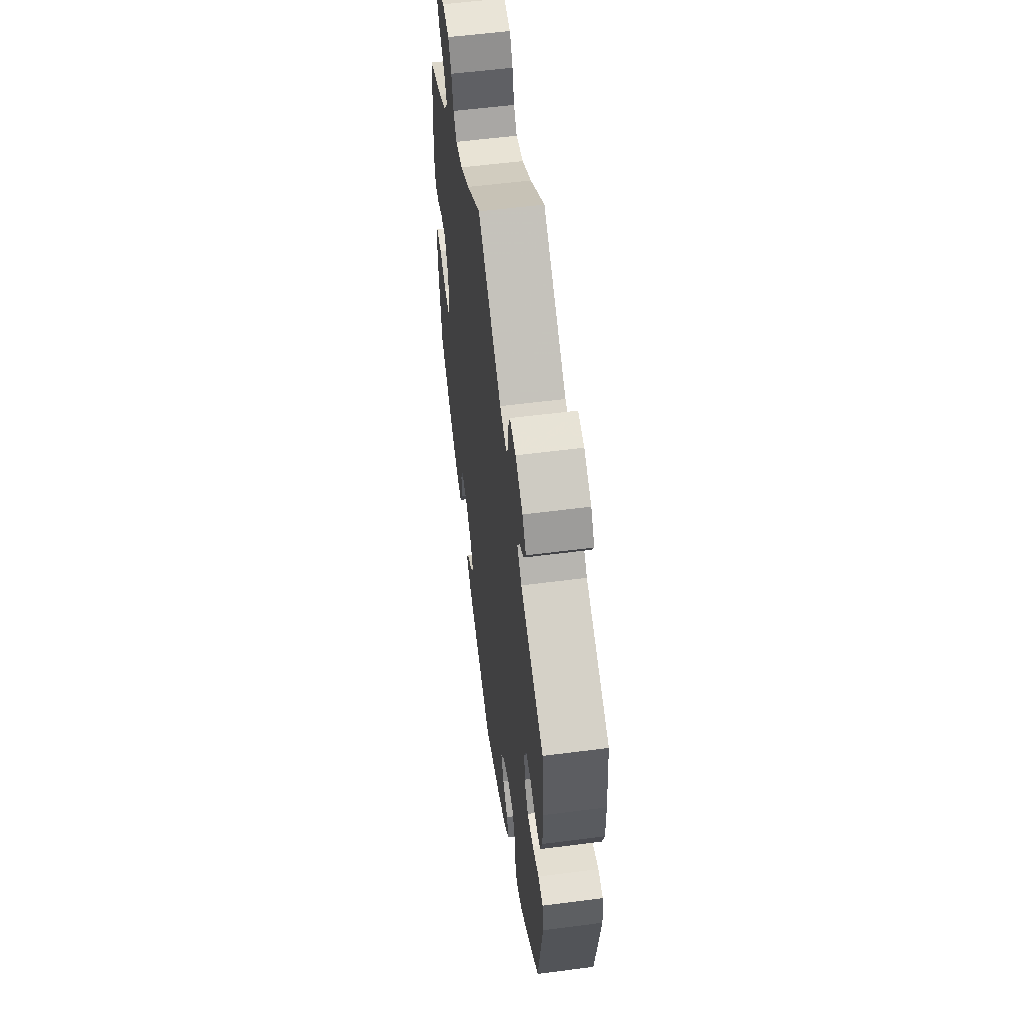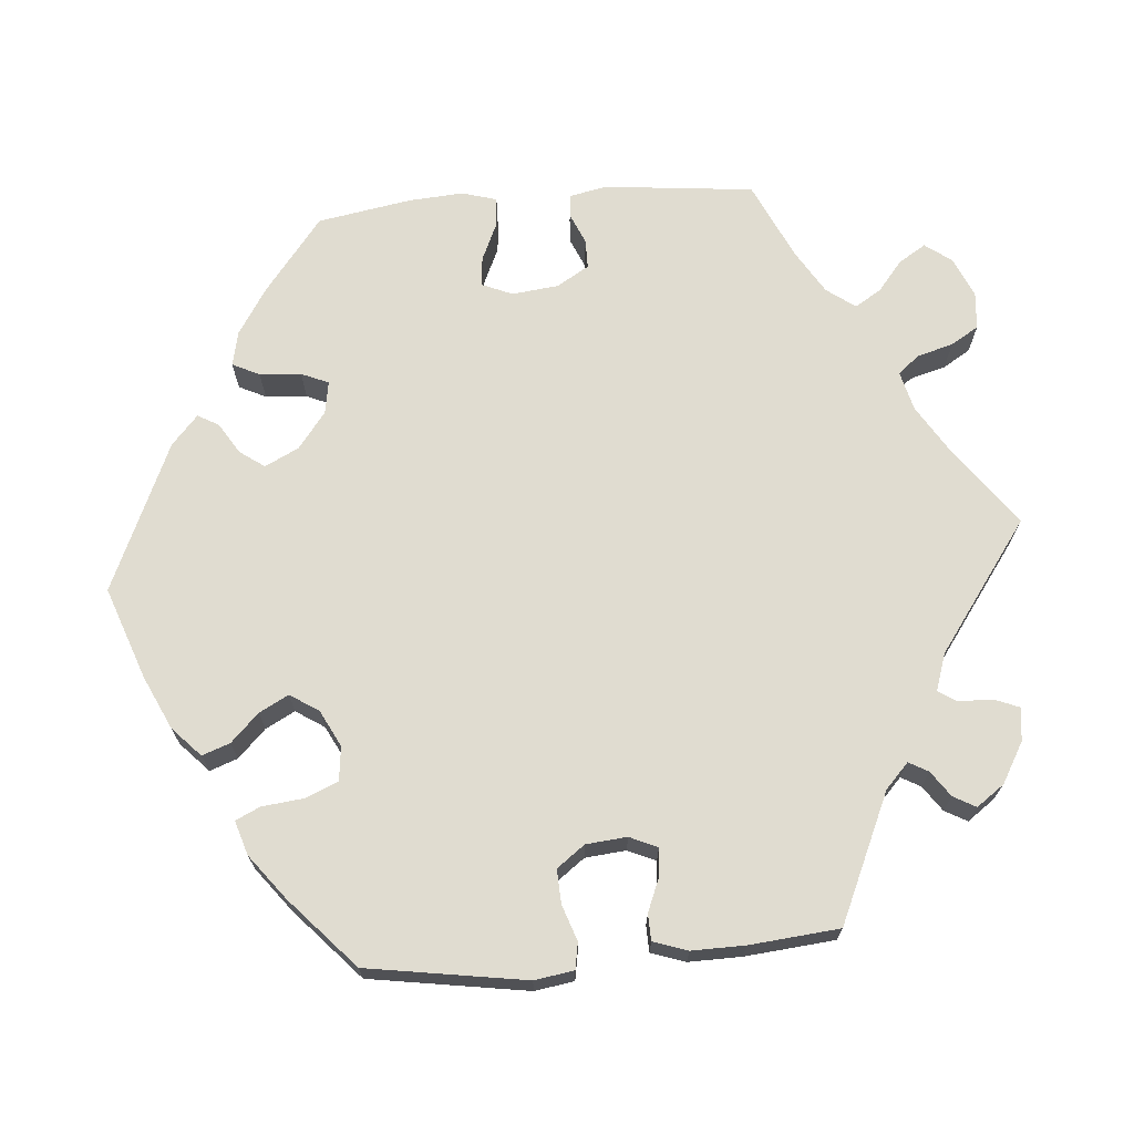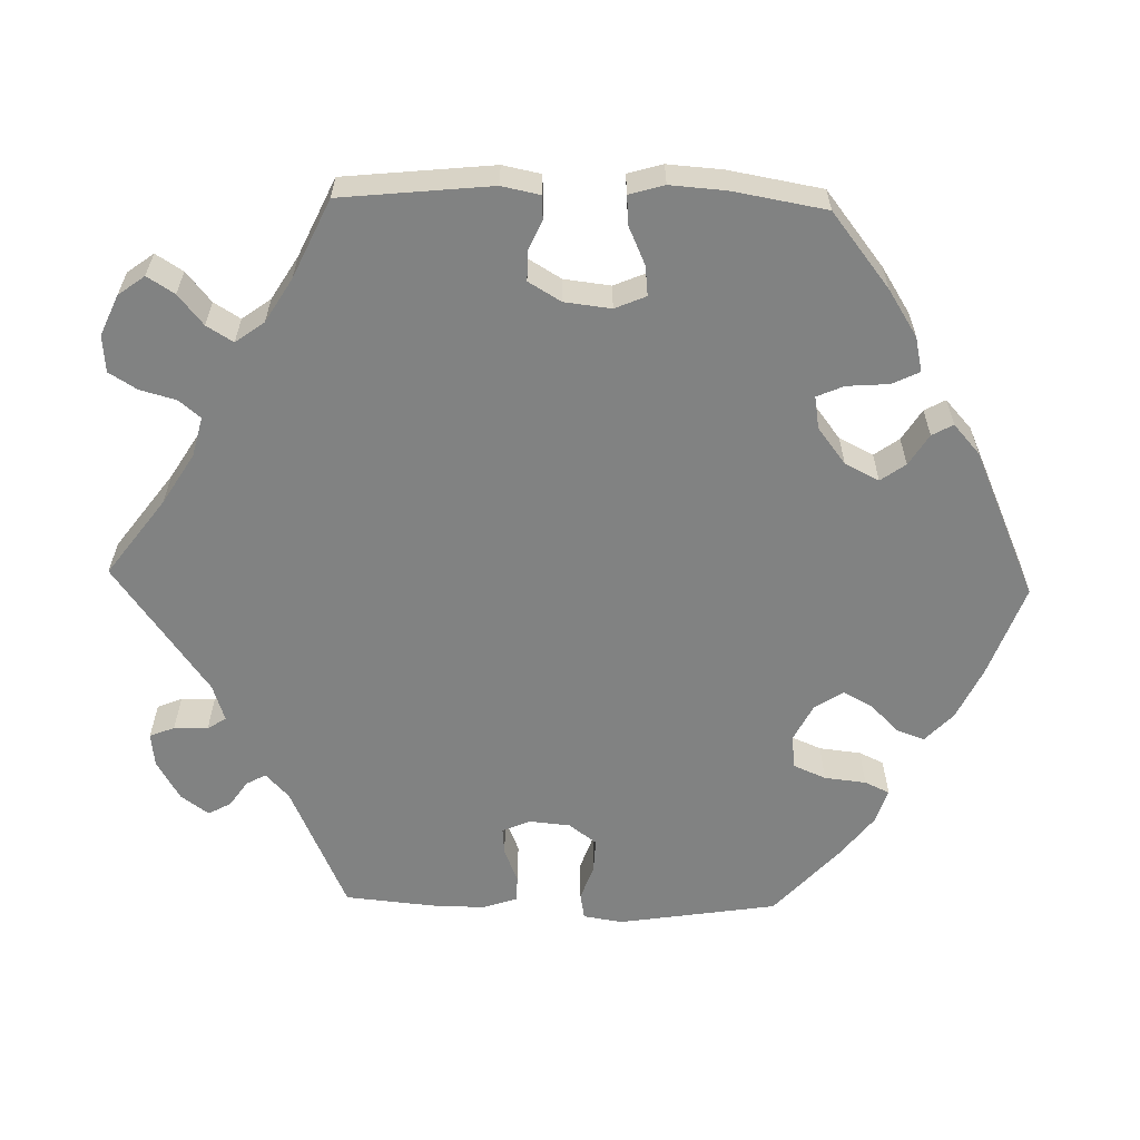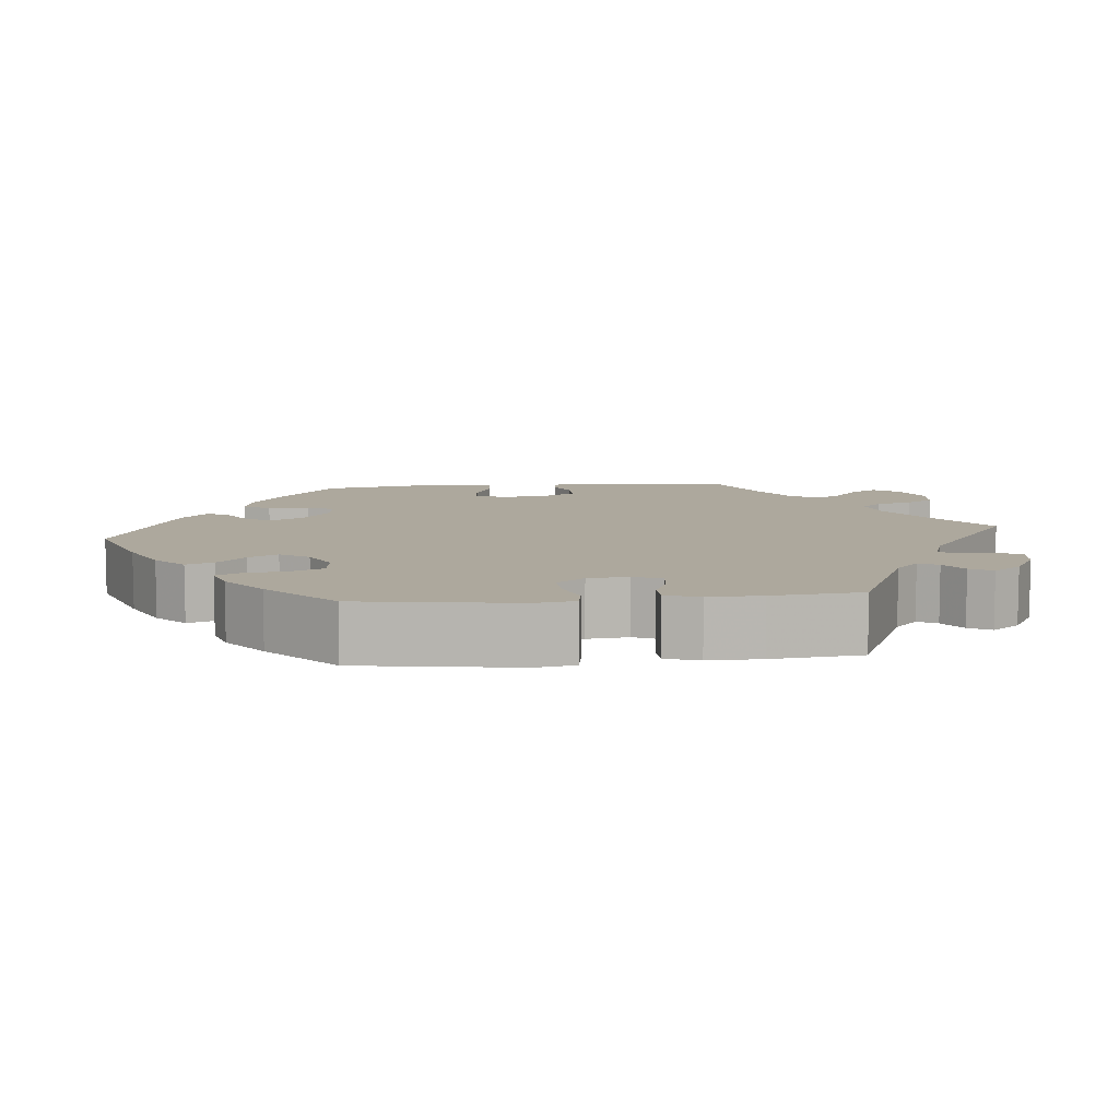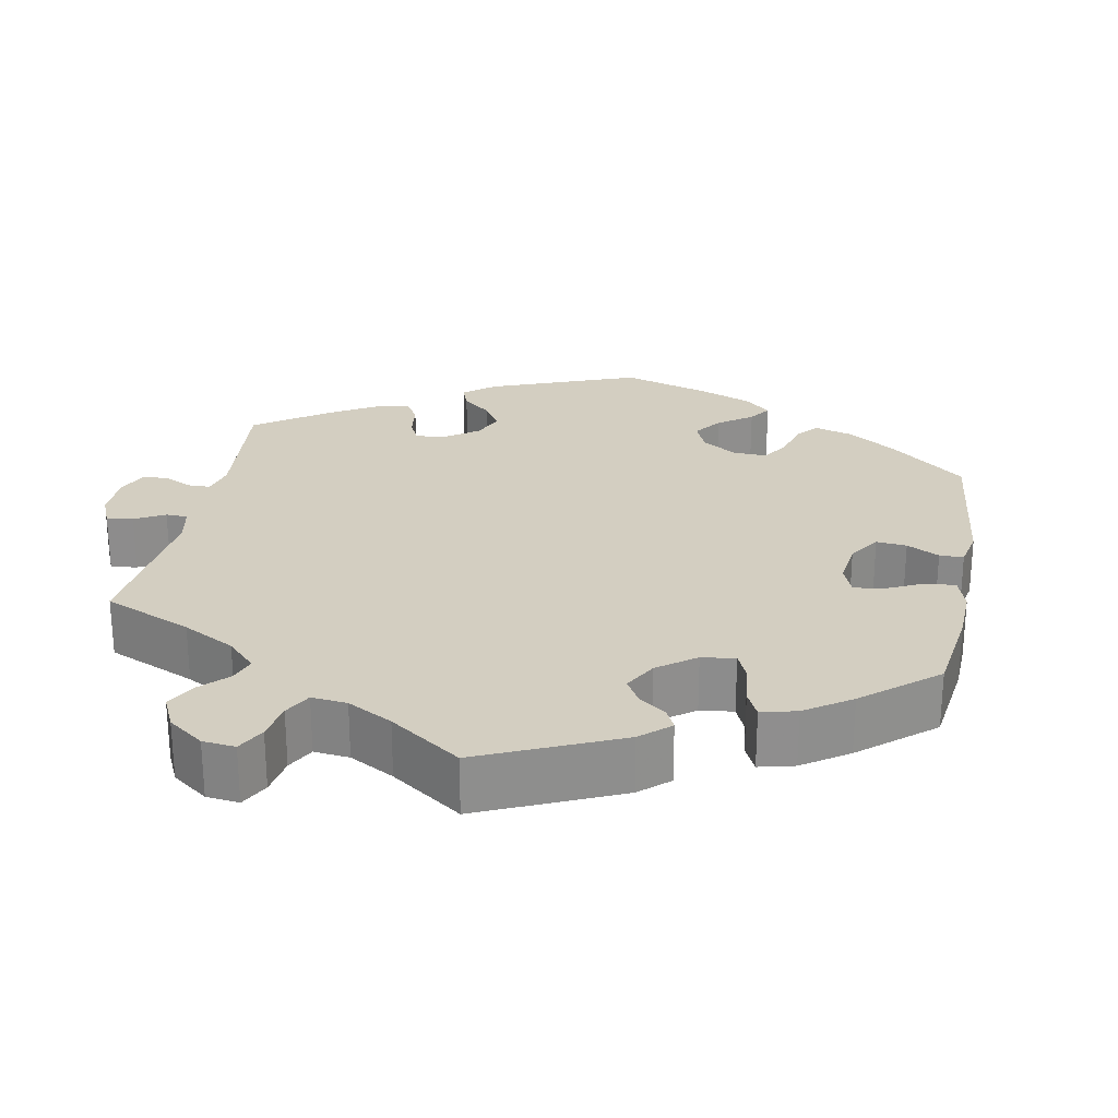
<metadata>
{"format":"obj","ext":"obj","renderer":"f3d","projection":"perspective","resolution":1024,"background":"white","views":[{"elev":56.4,"azim":-97.7,"up":"+Z"},{"elev":69.7,"azim":-94.7,"up":"+Y"},{"elev":-60.6,"azim":88.5,"up":"+Y"},{"elev":8.7,"azim":-95.9,"up":"+Y"},{"elev":25.3,"azim":70.7,"up":"+Y"}]}
</metadata>
<code>
v 0.404 0.07 -0.364
v 0.344 0.07 -0.402
v 0.299 0.07 -0.412
v 0.282 0.07 -0.377
v 0.278 0.07 -0.323
v 0.263 0.07 -0.288
v 0.221 0.07 -0.295
v 0.174 0.07 -0.331
v 0.152 0.07 -0.375
v 0.175 0.07 -0.407
v 0.215 0.07 -0.432
v 0.23 0.07 -0.459
v 0.192 0.07 -0.493
v 0 0.07 -0.578
v -0.119 0.07 -0.535
v -0.187 0.07 -0.503
v -0.225 0.07 -0.467
v -0.212 0.07 -0.431
v -0.176 0.07 -0.395
v -0.156 0.07 -0.357
v -0.18 0.07 -0.32
v -0.227 0.07 -0.296
v -0.271 0.07 -0.301
v -0.289 0.07 -0.343
v -0.295 0.07 -0.397
v -0.31 0.07 -0.429
v -0.354 0.07 -0.415
v -0.411 0.07 -0.371
v -0.501 0.07 -0.289
v -0.533 0.07 -0.084
v -0.525 0.07 -0.033
v -0.491 0.07 -0.027
v -0.445 0.07 -0.043
v -0.401 0.07 -0.045
v -0.374 0.07 -0.009
v -0.369 0.07 0.044
v -0.385 0.07 0.08
v -0.42 0.07 0.077
v -0.464 0.07 0.059
v -0.498 0.07 0.06
v -0.513 0.07 0.104
v -0.512 0.07 0.173
v -0.501 0.07 0.289
v -0.336 0.07 0.363
v -0.304 0.07 0.393
v -0.318 0.07 0.418
v -0.351 0.07 0.441
v -0.367 0.07 0.47
v -0.341 0.07 0.506
v -0.289 0.07 0.536
v -0.246 0.07 0.541
v -0.233 0.07 0.509
v -0.232 0.07 0.465
v -0.217 0.07 0.441
v -0.169 0.07 0.457
v -0.001 0.07 0.578
v 0.099 0.07 0.504
v 0.164 0.07 0.464
v 0.215 0.07 0.451
v 0.238 0.07 0.478
v 0.251 0.07 0.525
v 0.273 0.07 0.561
v 0.321 0.07 0.565
v 0.373 0.07 0.542
v 0.398 0.07 0.508
v 0.376 0.07 0.473
v 0.337 0.07 0.441
v 0.316 0.07 0.407
v 0.343 0.07 0.37
v 0.399 0.07 0.336
v 0.5 0.07 0.289
v 0.52 0.07 0.095
v 0.51 0.07 0.046
v 0.48 0.07 0.044
v 0.441 0.07 0.061
v 0.403 0.07 0.061
v 0.378 0.07 0.019
v 0.371 0.07 -0.041
v 0.388 0.07 -0.081
v 0.426 0.07 -0.077
v 0.475 0.07 -0.055
v 0.513 0.07 -0.052
v 0.526 0.07 -0.097
v 0.521 0.07 -0.168
v 0.5 0.07 -0.289
v 0.404 0 -0.364
v 0.344 0 -0.402
v 0.299 0 -0.412
v 0.282 0 -0.377
v 0.278 0 -0.323
v 0.263 0 -0.288
v 0.221 0 -0.295
v 0.174 0 -0.331
v 0.152 0 -0.375
v 0.175 0 -0.407
v 0.215 0 -0.432
v 0.23 0 -0.459
v 0.192 0 -0.493
v 0 0 -0.578
v -0.119 0 -0.535
v -0.187 0 -0.503
v -0.225 0 -0.467
v -0.212 0 -0.431
v -0.176 0 -0.395
v -0.156 0 -0.357
v -0.18 0 -0.32
v -0.227 0 -0.296
v -0.271 0 -0.301
v -0.289 0 -0.343
v -0.295 0 -0.397
v -0.31 0 -0.429
v -0.354 0 -0.415
v -0.411 0 -0.371
v -0.501 0 -0.289
v -0.533 0 -0.084
v -0.525 0 -0.033
v -0.491 0 -0.027
v -0.445 0 -0.043
v -0.401 0 -0.045
v -0.374 0 -0.009
v -0.369 0 0.044
v -0.385 0 0.08
v -0.42 0 0.077
v -0.464 0 0.059
v -0.498 0 0.06
v -0.513 0 0.104
v -0.512 0 0.173
v -0.501 0 0.289
v -0.336 0 0.363
v -0.304 0 0.393
v -0.318 0 0.418
v -0.351 0 0.441
v -0.367 0 0.47
v -0.341 0 0.506
v -0.289 0 0.536
v -0.246 0 0.541
v -0.233 0 0.509
v -0.232 0 0.465
v -0.217 0 0.441
v -0.169 0 0.457
v -0.001 0 0.578
v 0.099 0 0.504
v 0.164 0 0.464
v 0.215 0 0.451
v 0.238 0 0.478
v 0.251 0 0.525
v 0.273 0 0.561
v 0.321 0 0.565
v 0.373 0 0.542
v 0.398 0 0.508
v 0.376 0 0.473
v 0.337 0 0.441
v 0.316 0 0.407
v 0.343 0 0.37
v 0.399 0 0.336
v 0.5 0 0.289
v 0.52 0 0.095
v 0.51 0 0.046
v 0.48 0 0.044
v 0.441 0 0.061
v 0.403 0 0.061
v 0.378 0 0.019
v 0.371 0 -0.041
v 0.388 0 -0.081
v 0.426 0 -0.077
v 0.475 0 -0.055
v 0.513 0 -0.052
v 0.526 0 -0.097
v 0.521 0 -0.168
v 0.5 0 -0.289
f 80 81 82 83
f 79 80 83 84
f 72 73 74 75
f 70 71 72 75
f 69 70 75 76
f 68 69 76 77
f 64 65 66 67
f 64 67 68
f 63 64 68
f 60 61 62 63
f 59 60 63 68
f 58 59 68 77
f 55 56 57
f 54 55 57 58
f 50 51 52 53
f 50 53 54
f 49 50 54
f 46 47 48 49
f 45 46 49 54
f 44 45 54 58
f 38 39 40 41
f 37 38 41 42
f 30 31 32 33
f 30 33 34
f 29 30 34
f 28 29 34 35
f 24 25 26 27
f 23 24 27 28
f 16 17 18 19
f 16 19 20
f 15 16 20
f 14 15 20
f 13 14 20 21
f 10 11 12 13
f 9 10 13 21
f 2 3 4 5
f 2 5 6
f 1 2 6
f 79 84 85 1
f 44 58 77 78
f 37 42 43 44
f 36 37 44 78
f 35 36 78 79
f 23 28 35
f 22 23 35 79
f 8 9 21 22
f 7 8 22 79
f 79 1 6
f 6 7 79
f 168 167 166 165
f 169 168 165 164
f 160 159 158 157
f 160 157 156 155
f 161 160 155 154
f 162 161 154 153
f 152 151 150 149
f 153 152 149
f 153 149 148
f 148 147 146 145
f 153 148 145 144
f 162 153 144 143
f 142 141 140
f 143 142 140 139
f 138 137 136 135
f 139 138 135
f 139 135 134
f 134 133 132 131
f 139 134 131 130
f 143 139 130 129
f 126 125 124 123
f 127 126 123 122
f 118 117 116 115
f 119 118 115
f 119 115 114
f 120 119 114 113
f 112 111 110 109
f 113 112 109 108
f 104 103 102 101
f 105 104 101
f 105 101 100
f 105 100 99
f 106 105 99 98
f 98 97 96 95
f 106 98 95 94
f 90 89 88 87
f 91 90 87
f 91 87 86
f 86 170 169 164
f 163 162 143 129
f 129 128 127 122
f 163 129 122 121
f 164 163 121 120
f 120 113 108
f 164 120 108 107
f 107 106 94 93
f 164 107 93 92
f 91 86 164
f 164 92 91
f 1 86 87 2
f 2 87 88 3
f 3 88 89 4
f 4 89 90 5
f 5 90 91 6
f 6 91 92 7
f 7 92 93 8
f 8 93 94 9
f 9 94 95 10
f 10 95 96 11
f 11 96 97 12
f 12 97 98 13
f 13 98 99 14
f 14 99 100 15
f 15 100 101 16
f 16 101 102 17
f 17 102 103 18
f 18 103 104 19
f 19 104 105 20
f 20 105 106 21
f 21 106 107 22
f 22 107 108 23
f 23 108 109 24
f 24 109 110 25
f 25 110 111 26
f 26 111 112 27
f 27 112 113 28
f 28 113 114 29
f 29 114 115 30
f 30 115 116 31
f 31 116 117 32
f 32 117 118 33
f 33 118 119 34
f 34 119 120 35
f 35 120 121 36
f 36 121 122 37
f 37 122 123 38
f 38 123 124 39
f 39 124 125 40
f 40 125 126 41
f 41 126 127 42
f 42 127 128 43
f 43 128 129 44
f 44 129 130 45
f 45 130 131 46
f 46 131 132 47
f 47 132 133 48
f 48 133 134 49
f 49 134 135 50
f 50 135 136 51
f 51 136 137 52
f 52 137 138 53
f 53 138 139 54
f 54 139 140 55
f 55 140 141 56
f 56 141 142 57
f 57 142 143 58
f 58 143 144 59
f 59 144 145 60
f 60 145 146 61
f 61 146 147 62
f 62 147 148 63
f 63 148 149 64
f 64 149 150 65
f 65 150 151 66
f 66 151 152 67
f 67 152 153 68
f 68 153 154 69
f 69 154 155 70
f 70 155 156 71
f 71 156 157 72
f 72 157 158 73
f 73 158 159 74
f 74 159 160 75
f 75 160 161 76
f 76 161 162 77
f 77 162 163 78
f 78 163 164 79
f 79 164 165 80
f 80 165 166 81
f 81 166 167 82
f 82 167 168 83
f 83 168 169 84
f 84 169 170 85
f 85 170 86 1

</code>
